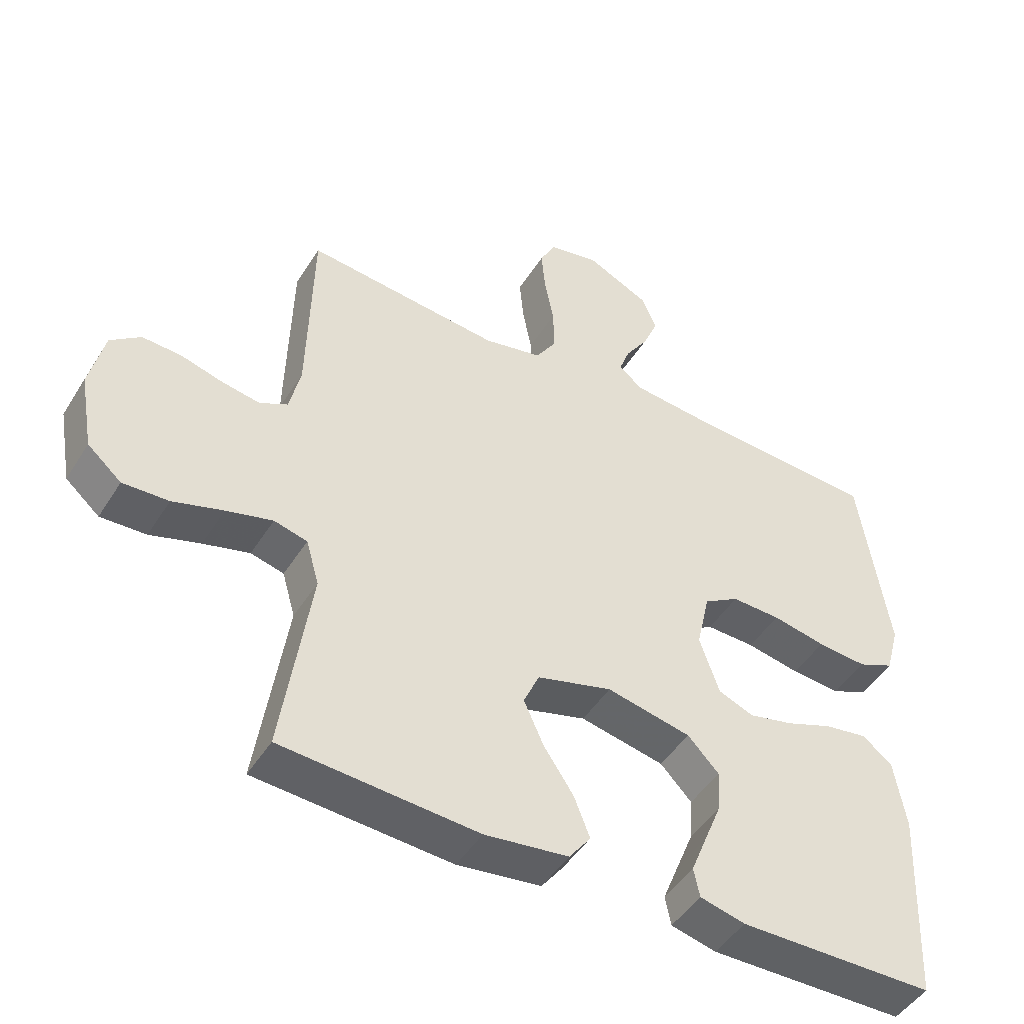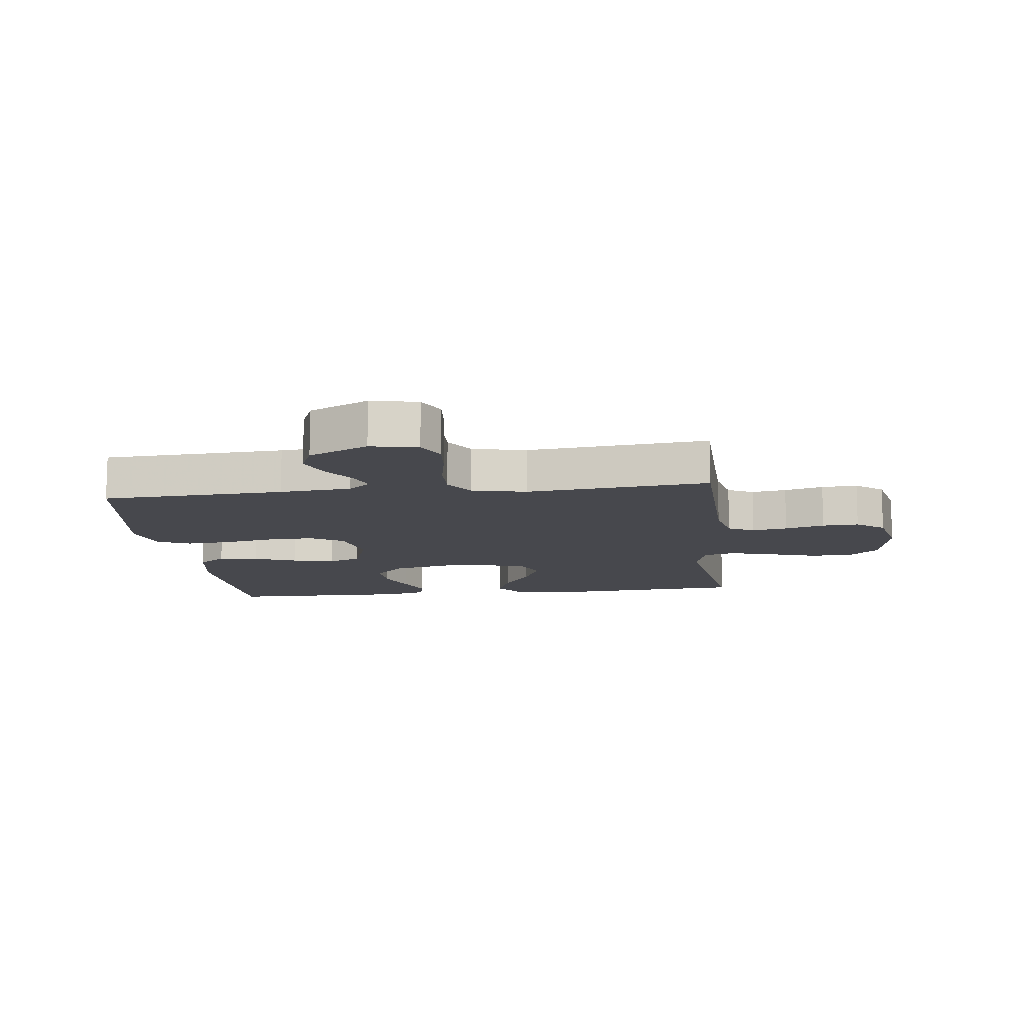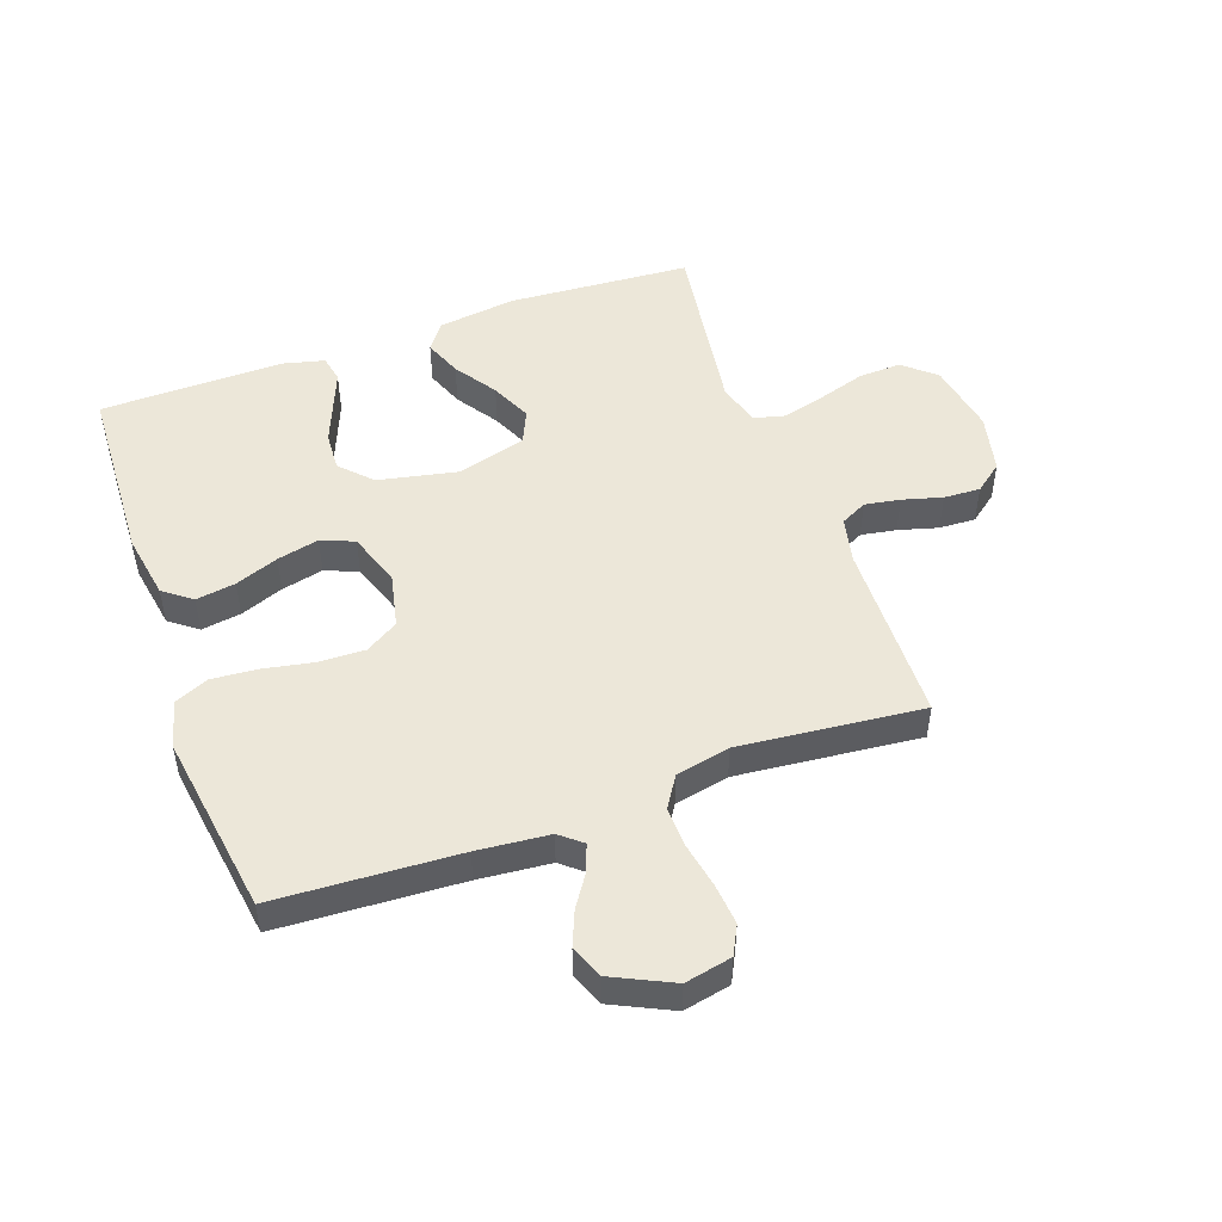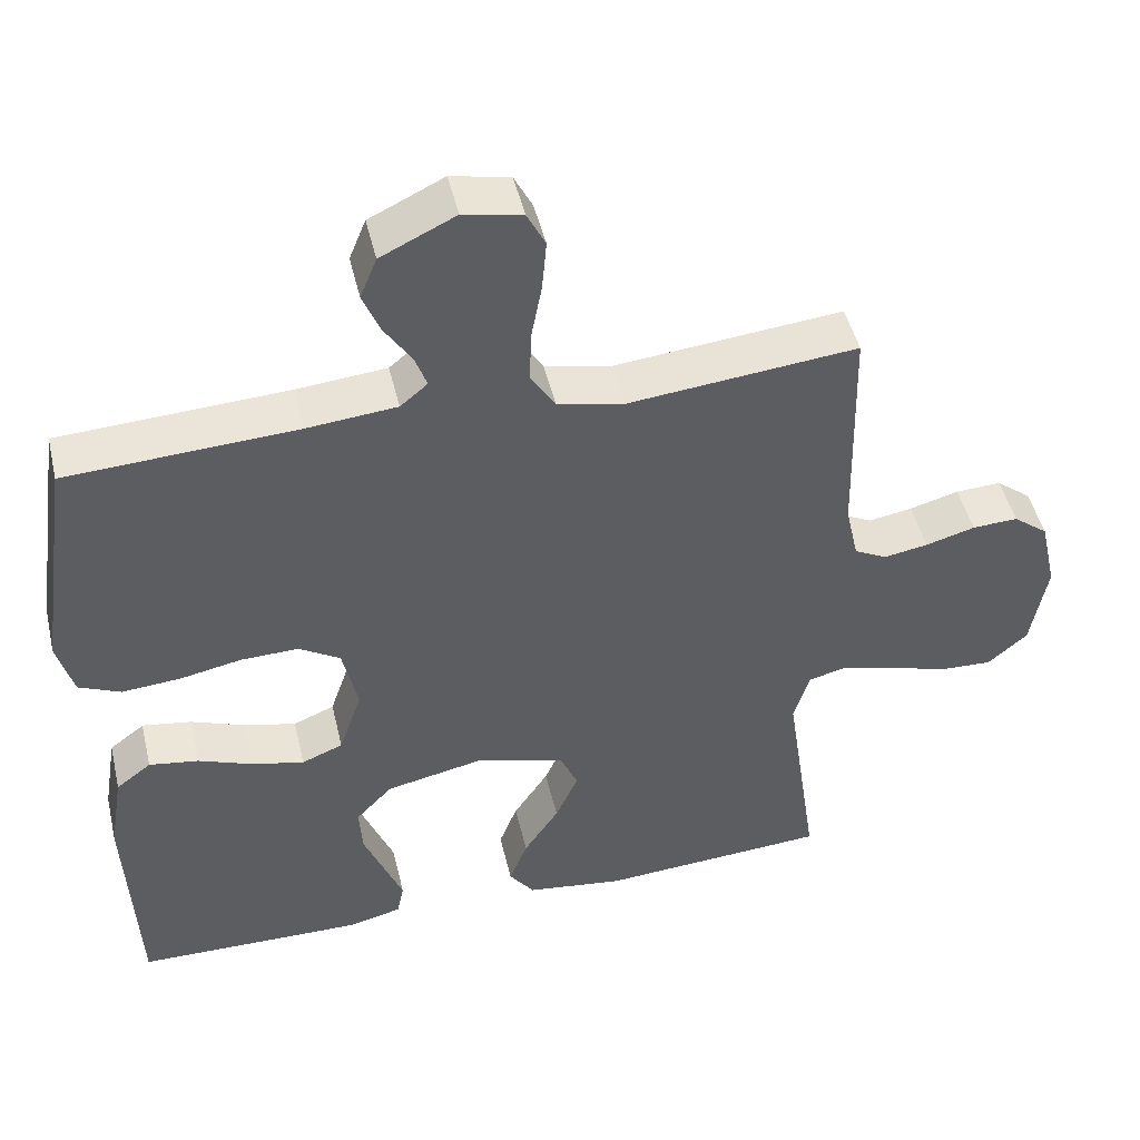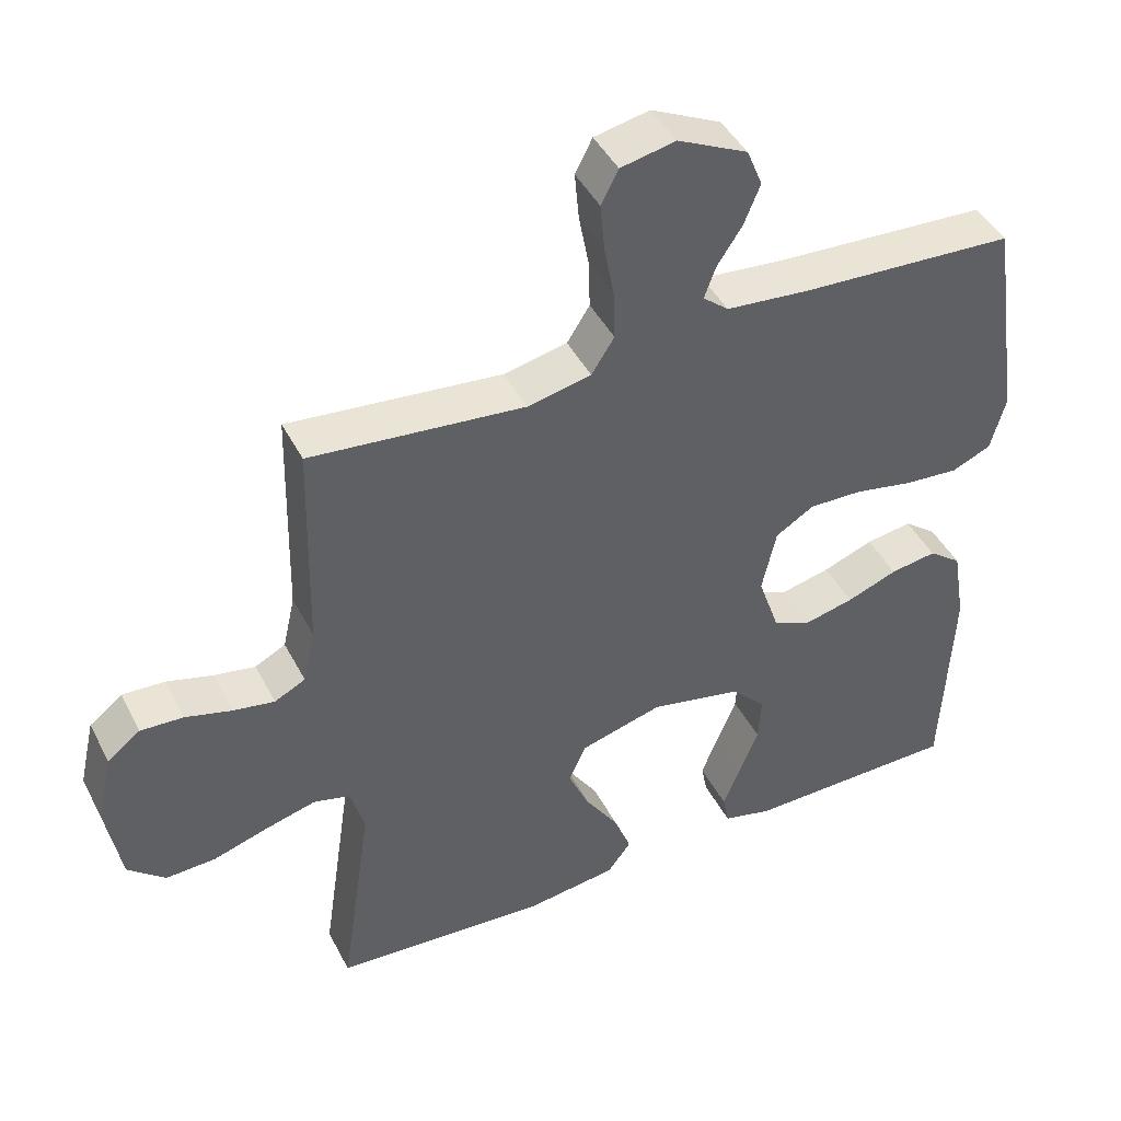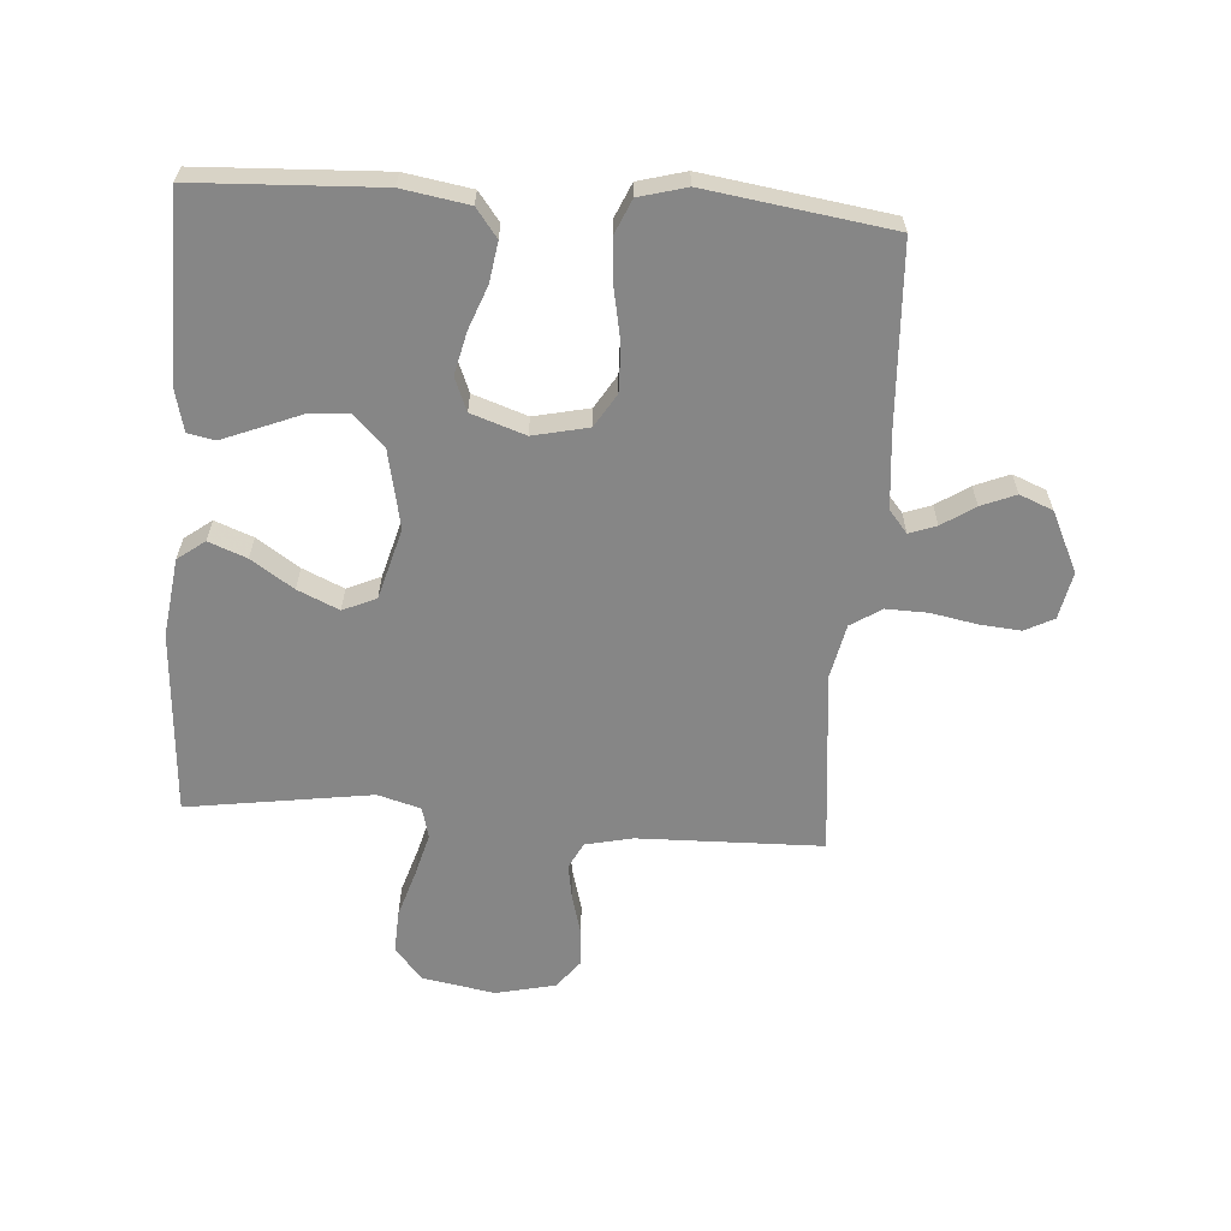
<metadata>
{"format":"obj","ext":"obj","renderer":"f3d","projection":"perspective","resolution":1024,"background":"white","views":[{"elev":-47.1,"azim":149.5,"up":"+Z"},{"elev":-11.8,"azim":6.8,"up":"+Y"},{"elev":49.7,"azim":-19.7,"up":"+Y"},{"elev":47.3,"azim":-13.2,"up":"+Z"},{"elev":44.0,"azim":154.1,"up":"+Z"},{"elev":-62.1,"azim":-94.1,"up":"+Y"}]}
</metadata>
<code>
v 0.5 0.07 -0.5
v 0.2 0.07 -0.52
v 0.072 0.07 -0.503
v 0.039 0.07 -0.459
v 0.063 0.07 -0.397
v 0.109 0.07 -0.328
v 0.139 0.07 -0.261
v 0.115 0.07 -0.207
v 0 0.07 -0.175
v -0.129 0.07 -0.202
v -0.177 0.07 -0.252
v -0.173 0.07 -0.316
v -0.146 0.07 -0.383
v -0.122 0.07 -0.443
v -0.131 0.07 -0.487
v -0.2 0.07 -0.504
v -0.5 0.07 -0.5
v -0.514 0.07 -0.2
v -0.496 0.07 -0.092
v -0.45 0.07 -0.057
v -0.385 0.07 -0.067
v -0.314 0.07 -0.094
v -0.245 0.07 -0.11
v -0.191 0.07 -0.088
v -0.161 0.07 0
v -0.181 0.07 0.09
v -0.235 0.07 0.123
v -0.31 0.07 0.121
v -0.392 0.07 0.105
v -0.468 0.07 0.099
v -0.523 0.07 0.123
v -0.544 0.07 0.2
v -0.5 0.07 0.5
v -0.2 0.07 0.516
v -0.082 0.07 0.527
v -0.046 0.07 0.557
v -0.062 0.07 0.601
v -0.097 0.07 0.654
v -0.12 0.07 0.71
v -0.098 0.07 0.764
v 0 0.07 0.811
v 0.077 0.07 0.795
v 0.101 0.07 0.748
v 0.095 0.07 0.681
v 0.081 0.07 0.607
v 0.079 0.07 0.539
v 0.111 0.07 0.489
v 0.2 0.07 0.47
v 0.5 0.07 0.5
v 0.507 0.07 0.2
v 0.524 0.07 0.124
v 0.567 0.07 0.102
v 0.625 0.07 0.112
v 0.69 0.07 0.13
v 0.75 0.07 0.133
v 0.796 0.07 0.097
v 0.818 0.07 0
v 0.797 0.07 -0.118
v 0.745 0.07 -0.163
v 0.675 0.07 -0.16
v 0.598 0.07 -0.136
v 0.527 0.07 -0.117
v 0.476 0.07 -0.13
v 0.456 0.07 -0.2
v 0.5 0 -0.5
v 0.2 0 -0.52
v 0.072 0 -0.503
v 0.039 0 -0.459
v 0.063 0 -0.397
v 0.109 0 -0.328
v 0.139 0 -0.261
v 0.115 0 -0.207
v 0 0 -0.175
v -0.129 0 -0.202
v -0.177 0 -0.252
v -0.173 0 -0.316
v -0.146 0 -0.383
v -0.122 0 -0.443
v -0.131 0 -0.487
v -0.2 0 -0.504
v -0.5 0 -0.5
v -0.514 0 -0.2
v -0.496 0 -0.092
v -0.45 0 -0.057
v -0.385 0 -0.067
v -0.314 0 -0.094
v -0.245 0 -0.11
v -0.191 0 -0.088
v -0.161 0 0
v -0.181 0 0.09
v -0.235 0 0.123
v -0.31 0 0.121
v -0.392 0 0.105
v -0.468 0 0.099
v -0.523 0 0.123
v -0.544 0 0.2
v -0.5 0 0.5
v -0.2 0 0.516
v -0.082 0 0.527
v -0.046 0 0.557
v -0.062 0 0.601
v -0.097 0 0.654
v -0.12 0 0.71
v -0.098 0 0.764
v 0 0 0.811
v 0.077 0 0.795
v 0.101 0 0.748
v 0.095 0 0.681
v 0.081 0 0.607
v 0.079 0 0.539
v 0.111 0 0.489
v 0.2 0 0.47
v 0.5 0 0.5
v 0.507 0 0.2
v 0.524 0 0.124
v 0.567 0 0.102
v 0.625 0 0.112
v 0.69 0 0.13
v 0.75 0 0.133
v 0.796 0 0.097
v 0.818 0 0
v 0.797 0 -0.118
v 0.745 0 -0.163
v 0.675 0 -0.16
v 0.598 0 -0.136
v 0.527 0 -0.117
v 0.476 0 -0.13
v 0.456 0 -0.2
f 59 60 61
f 58 59 61
f 57 58 61
f 56 57 61
f 55 56 61
f 54 55 61
f 53 54 61
f 52 53 61 62
f 51 52 62 63
f 48 49 50
f 51 63 64
f 50 51 64
f 48 50 64
f 47 48 64
f 43 44 45
f 42 43 45
f 41 42 45
f 40 41 45
f 39 40 45
f 38 39 45
f 37 38 45
f 36 37 45 46
f 47 64 1
f 46 47 1
f 36 46 1
f 35 36 1
f 32 33 34
f 31 32 34
f 30 31 34
f 29 30 34
f 28 29 34
f 20 21 22
f 19 20 22
f 18 19 22
f 17 18 22
f 16 17 22
f 15 16 22
f 14 15 22
f 13 14 22
f 12 13 22
f 11 12 22 23
f 10 11 23 24
f 4 5 6
f 3 4 6
f 2 3 6
f 1 2 6
f 1 6 7
f 35 1 7 8
f 27 28 34 35
f 26 27 35
f 35 8 9
f 26 35 9
f 25 26 9
f 9 10 24 25
f 125 124 123
f 125 123 122
f 125 122 121
f 125 121 120
f 125 120 119
f 125 119 118
f 125 118 117
f 126 125 117 116
f 127 126 116 115
f 114 113 112
f 128 127 115
f 128 115 114
f 128 114 112
f 128 112 111
f 109 108 107
f 109 107 106
f 109 106 105
f 109 105 104
f 109 104 103
f 109 103 102
f 109 102 101
f 110 109 101 100
f 65 128 111
f 65 111 110
f 65 110 100
f 65 100 99
f 98 97 96
f 98 96 95
f 98 95 94
f 98 94 93
f 98 93 92
f 86 85 84
f 86 84 83
f 86 83 82
f 86 82 81
f 86 81 80
f 86 80 79
f 86 79 78
f 86 78 77
f 86 77 76
f 87 86 76 75
f 88 87 75 74
f 70 69 68
f 70 68 67
f 70 67 66
f 70 66 65
f 71 70 65
f 72 71 65 99
f 99 98 92 91
f 99 91 90
f 73 72 99
f 73 99 90
f 73 90 89
f 89 88 74 73
f 1 65 66 2
f 2 66 67 3
f 3 67 68 4
f 4 68 69 5
f 5 69 70 6
f 6 70 71 7
f 7 71 72 8
f 8 72 73 9
f 9 73 74 10
f 10 74 75 11
f 11 75 76 12
f 12 76 77 13
f 13 77 78 14
f 14 78 79 15
f 15 79 80 16
f 16 80 81 17
f 17 81 82 18
f 18 82 83 19
f 19 83 84 20
f 20 84 85 21
f 21 85 86 22
f 22 86 87 23
f 23 87 88 24
f 24 88 89 25
f 25 89 90 26
f 26 90 91 27
f 27 91 92 28
f 28 92 93 29
f 29 93 94 30
f 30 94 95 31
f 31 95 96 32
f 32 96 97 33
f 33 97 98 34
f 34 98 99 35
f 35 99 100 36
f 36 100 101 37
f 37 101 102 38
f 38 102 103 39
f 39 103 104 40
f 40 104 105 41
f 41 105 106 42
f 42 106 107 43
f 43 107 108 44
f 44 108 109 45
f 45 109 110 46
f 46 110 111 47
f 47 111 112 48
f 48 112 113 49
f 49 113 114 50
f 50 114 115 51
f 51 115 116 52
f 52 116 117 53
f 53 117 118 54
f 54 118 119 55
f 55 119 120 56
f 56 120 121 57
f 57 121 122 58
f 58 122 123 59
f 59 123 124 60
f 60 124 125 61
f 61 125 126 62
f 62 126 127 63
f 63 127 128 64
f 64 128 65 1

</code>
